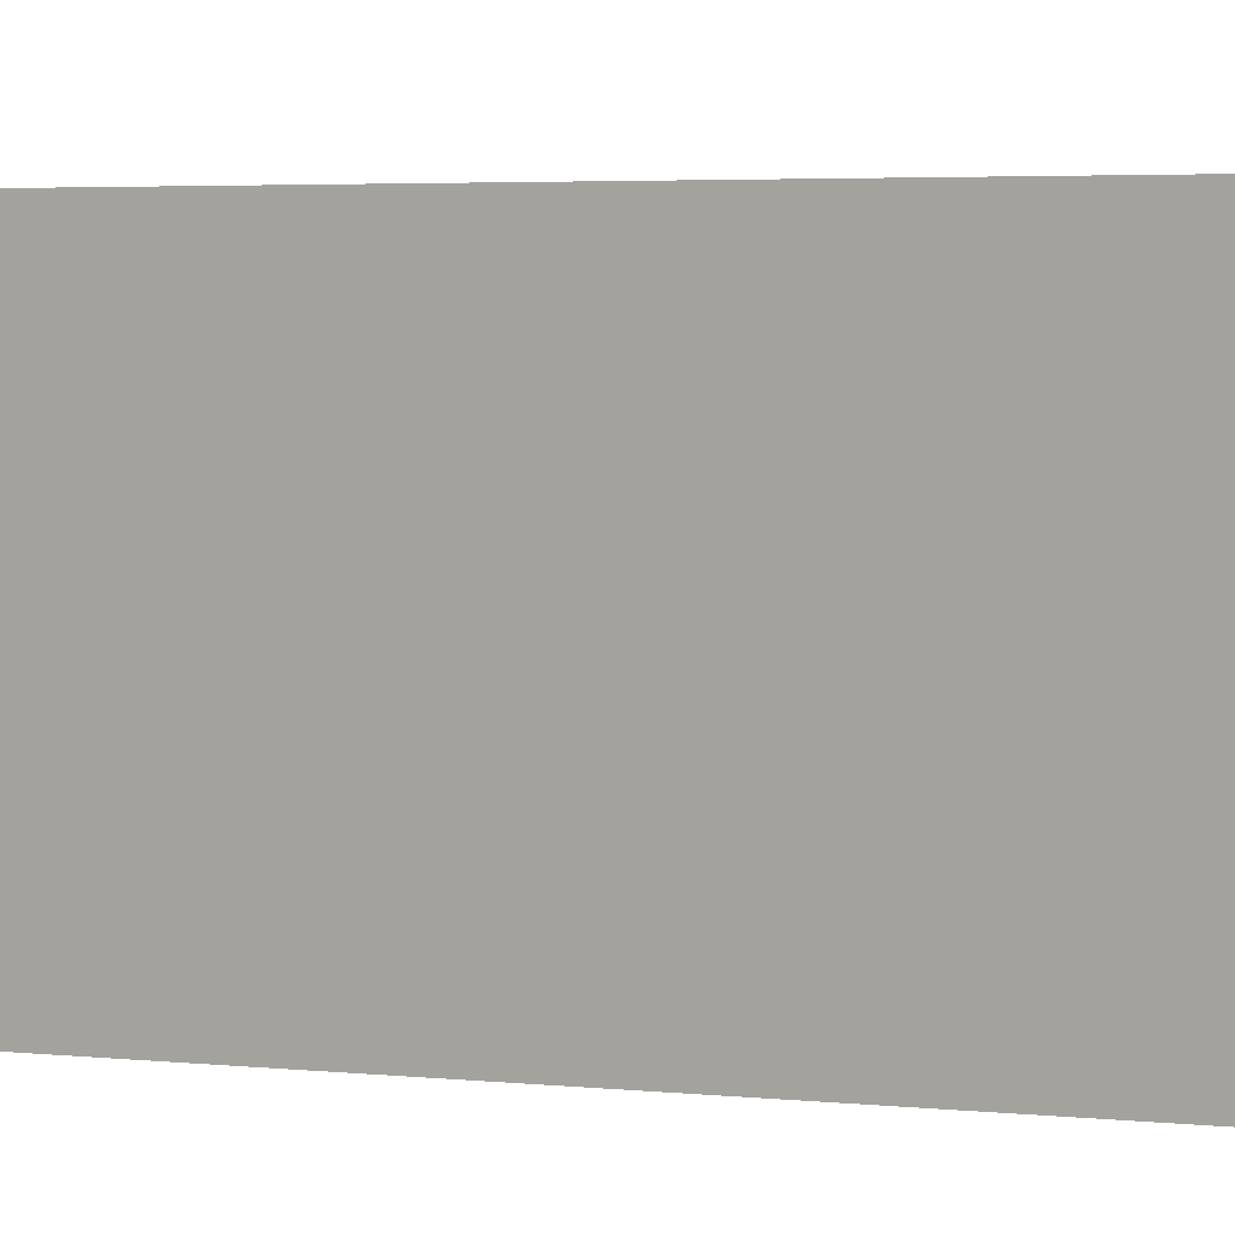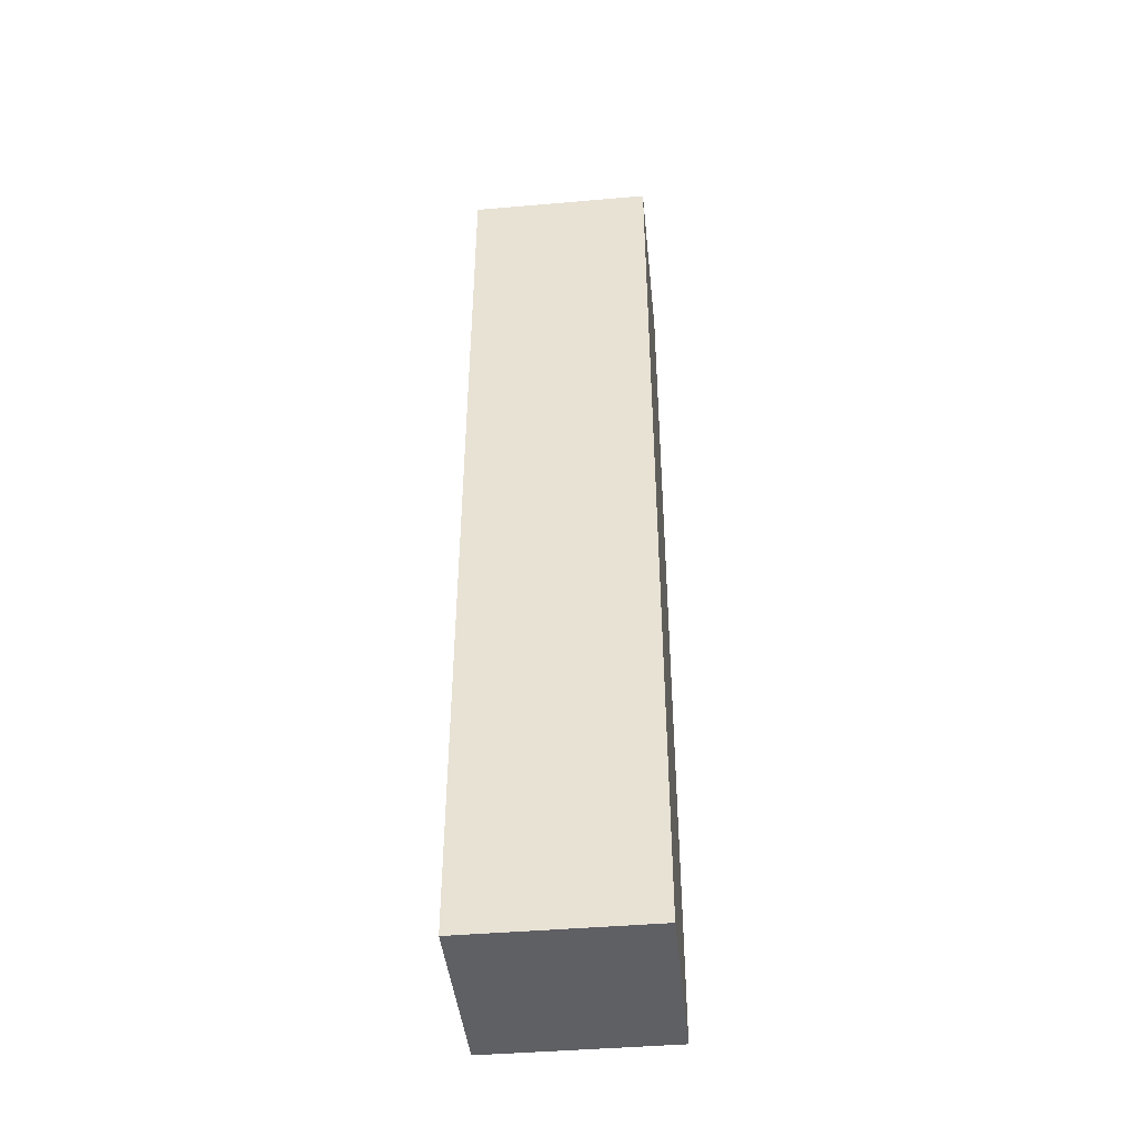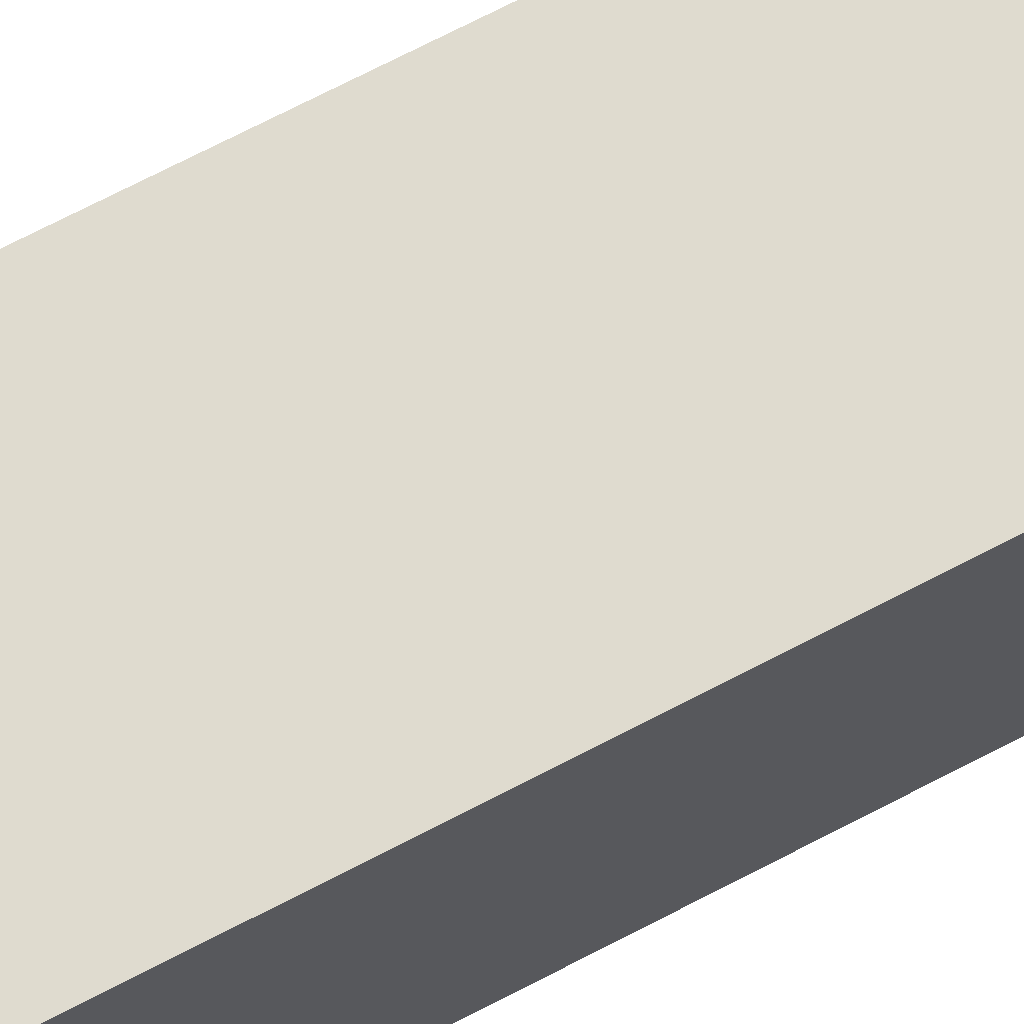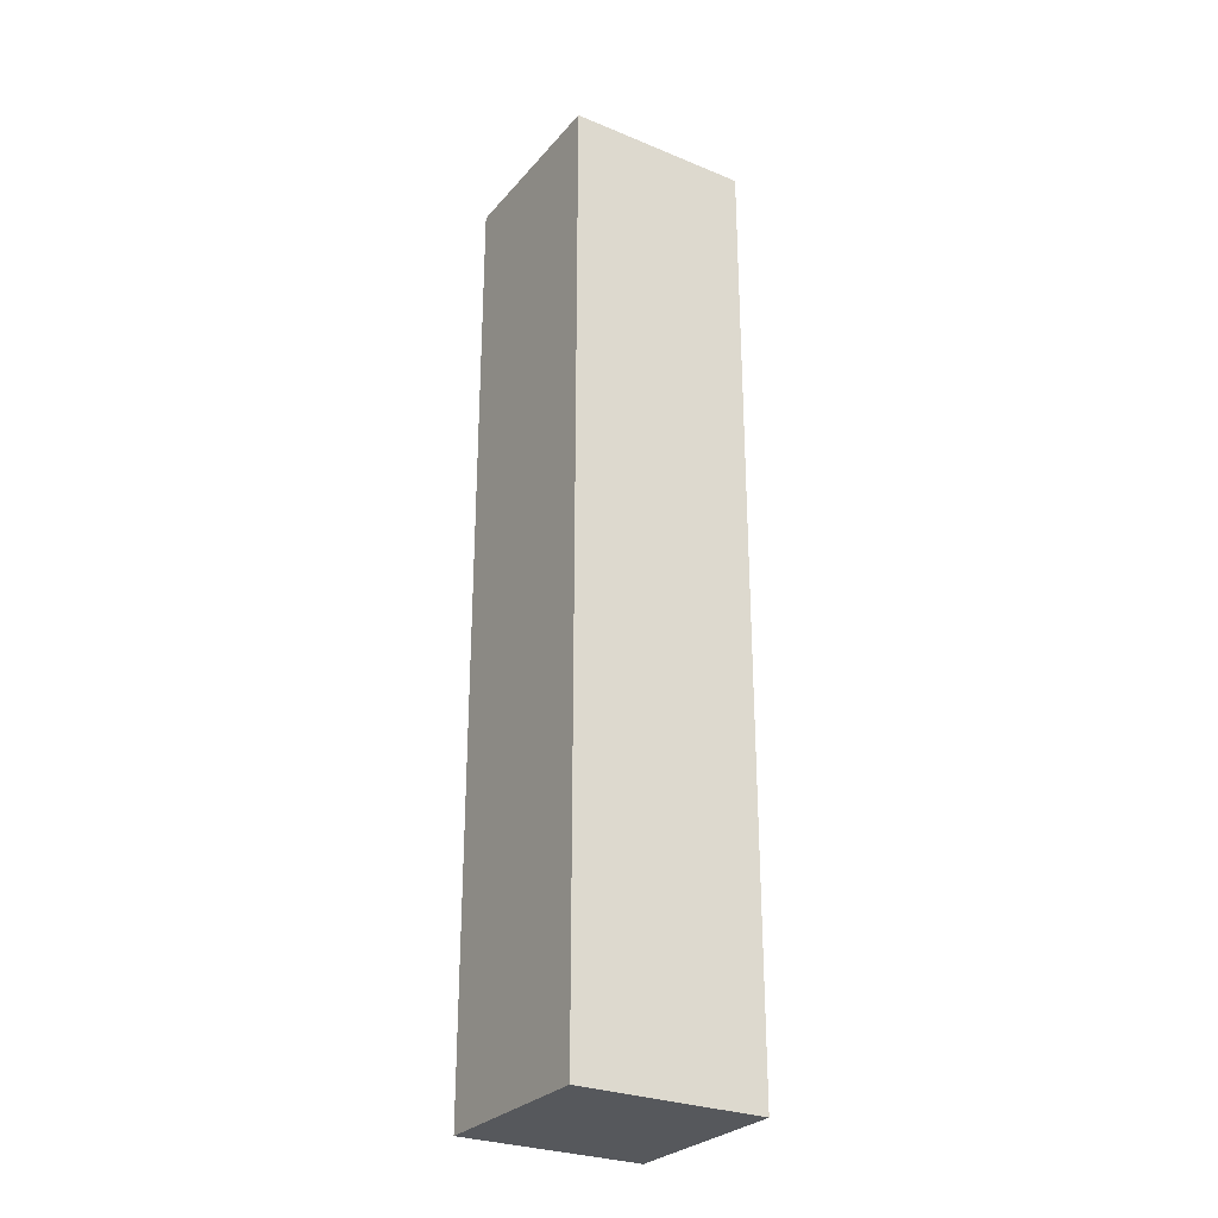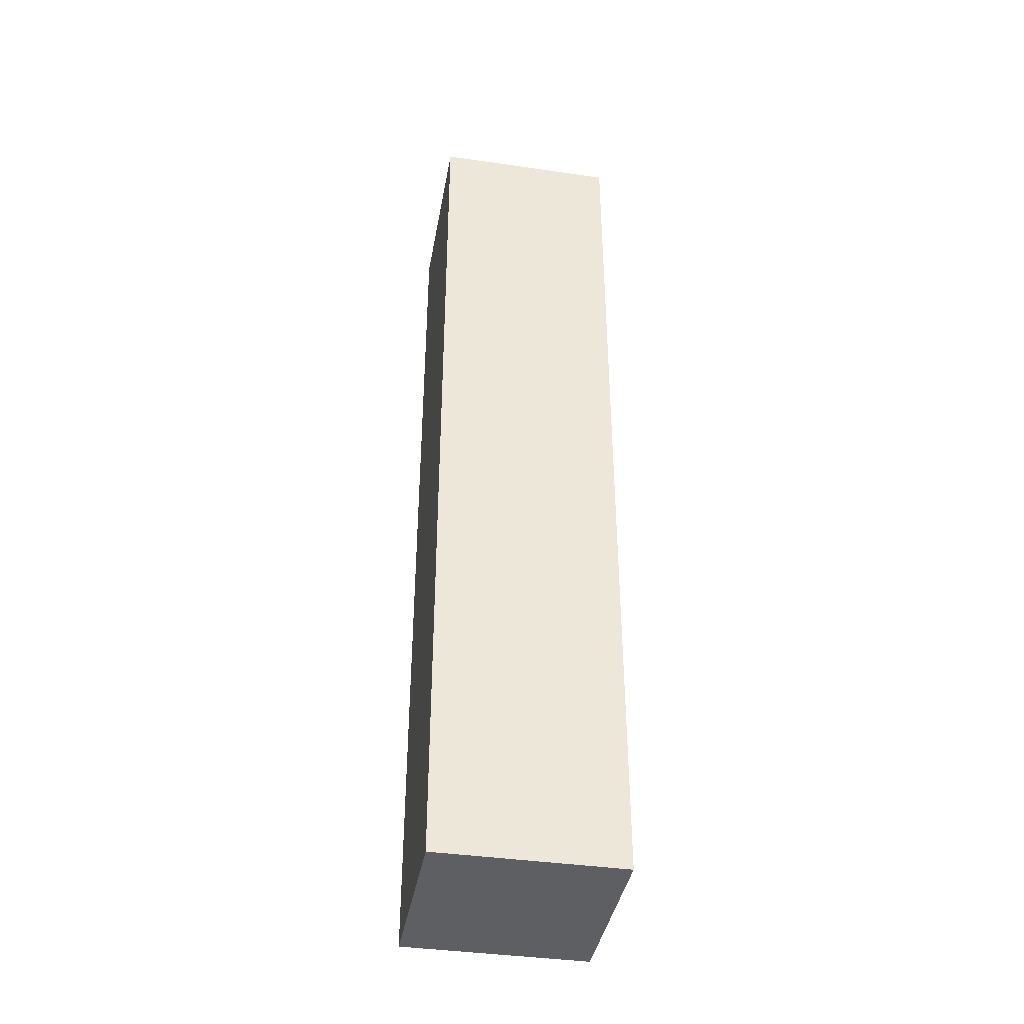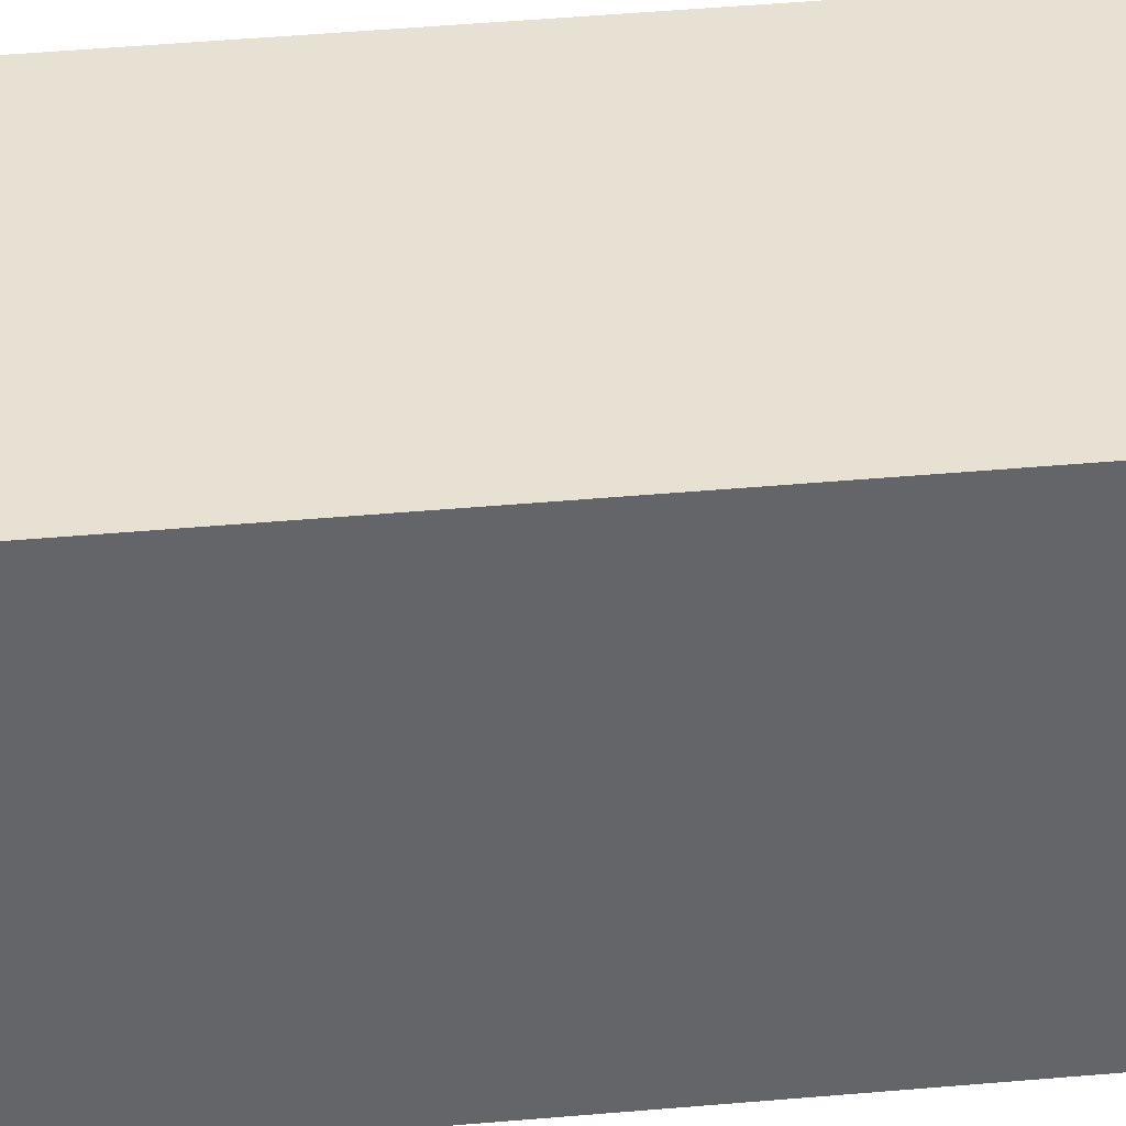
<metadata>
{"format":"obj","ext":"obj","renderer":"f3d","projection":"perspective","resolution":1024,"background":"white","views":[{"elev":1.9,"azim":-54.8,"up":"+Z"},{"elev":-43.5,"azim":-84.2,"up":"+Y"},{"elev":70.5,"azim":-117.6,"up":"+Z"},{"elev":-28.1,"azim":148.1,"up":"+Y"},{"elev":-40.0,"azim":169.9,"up":"+Y"},{"elev":38.8,"azim":83.4,"up":"+Z"}]}
</metadata>
<code>
v -2442 3.488e+04 3839
v -2442 3.642e+04 3839
v -2142 3.642e+04 3839
v -2142 3.488e+04 3839
v -2142 3.488e+04 3839
v -2142 3.642e+04 3839
v -2142 3.642e+04 3539
v -2142 3.488e+04 3539
v -2142 3.488e+04 3539
v -2142 3.642e+04 3539
v -2442 3.642e+04 3539
v -2442 3.488e+04 3539
v -2442 3.488e+04 3539
v -2442 3.642e+04 3539
v -2442 3.642e+04 3839
v -2442 3.488e+04 3839
v -2442 3.488e+04 3839
v -2142 3.488e+04 3839
v -2142 3.488e+04 3539
v -2442 3.488e+04 3539
v -2142 3.642e+04 3839
v -2442 3.642e+04 3839
v -2442 3.642e+04 3539
v -2142 3.642e+04 3539
f 23 21 24
f 23 22 21
f 19 17 20
f 19 18 17
f 15 13 16
f 15 14 13
f 11 9 12
f 11 10 9
f 7 5 8
f 7 6 5
f 3 1 4
f 3 2 1

</code>
